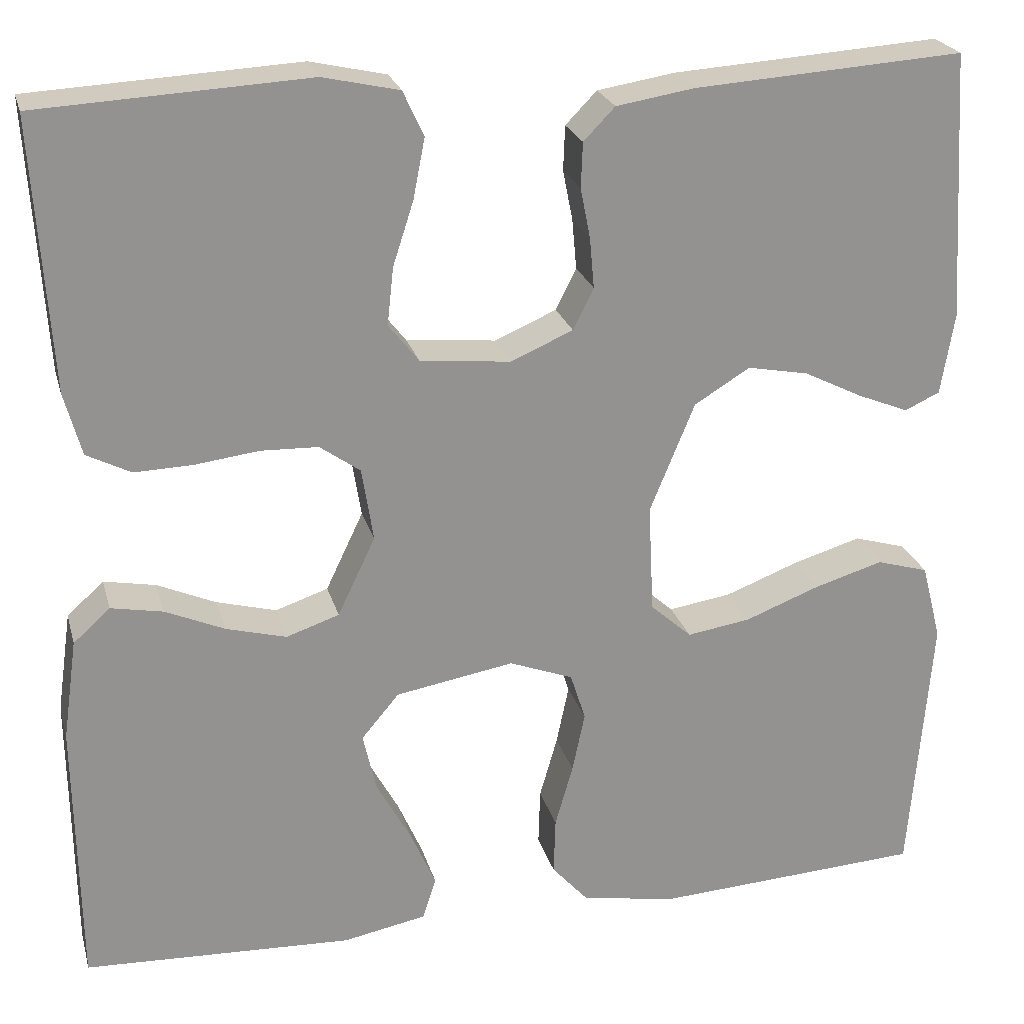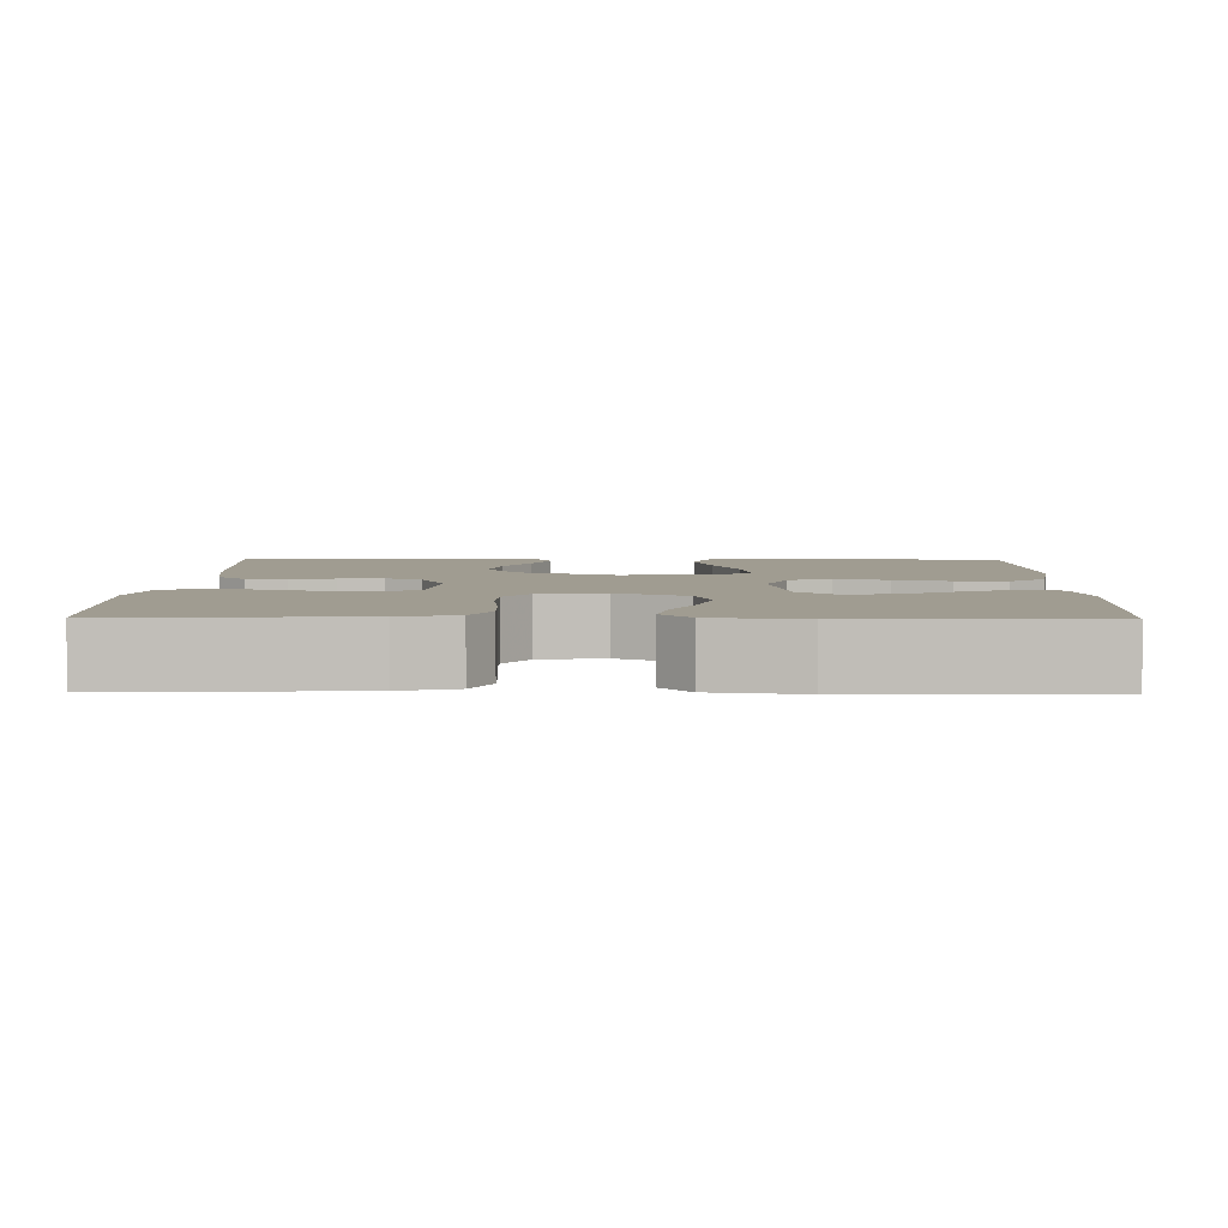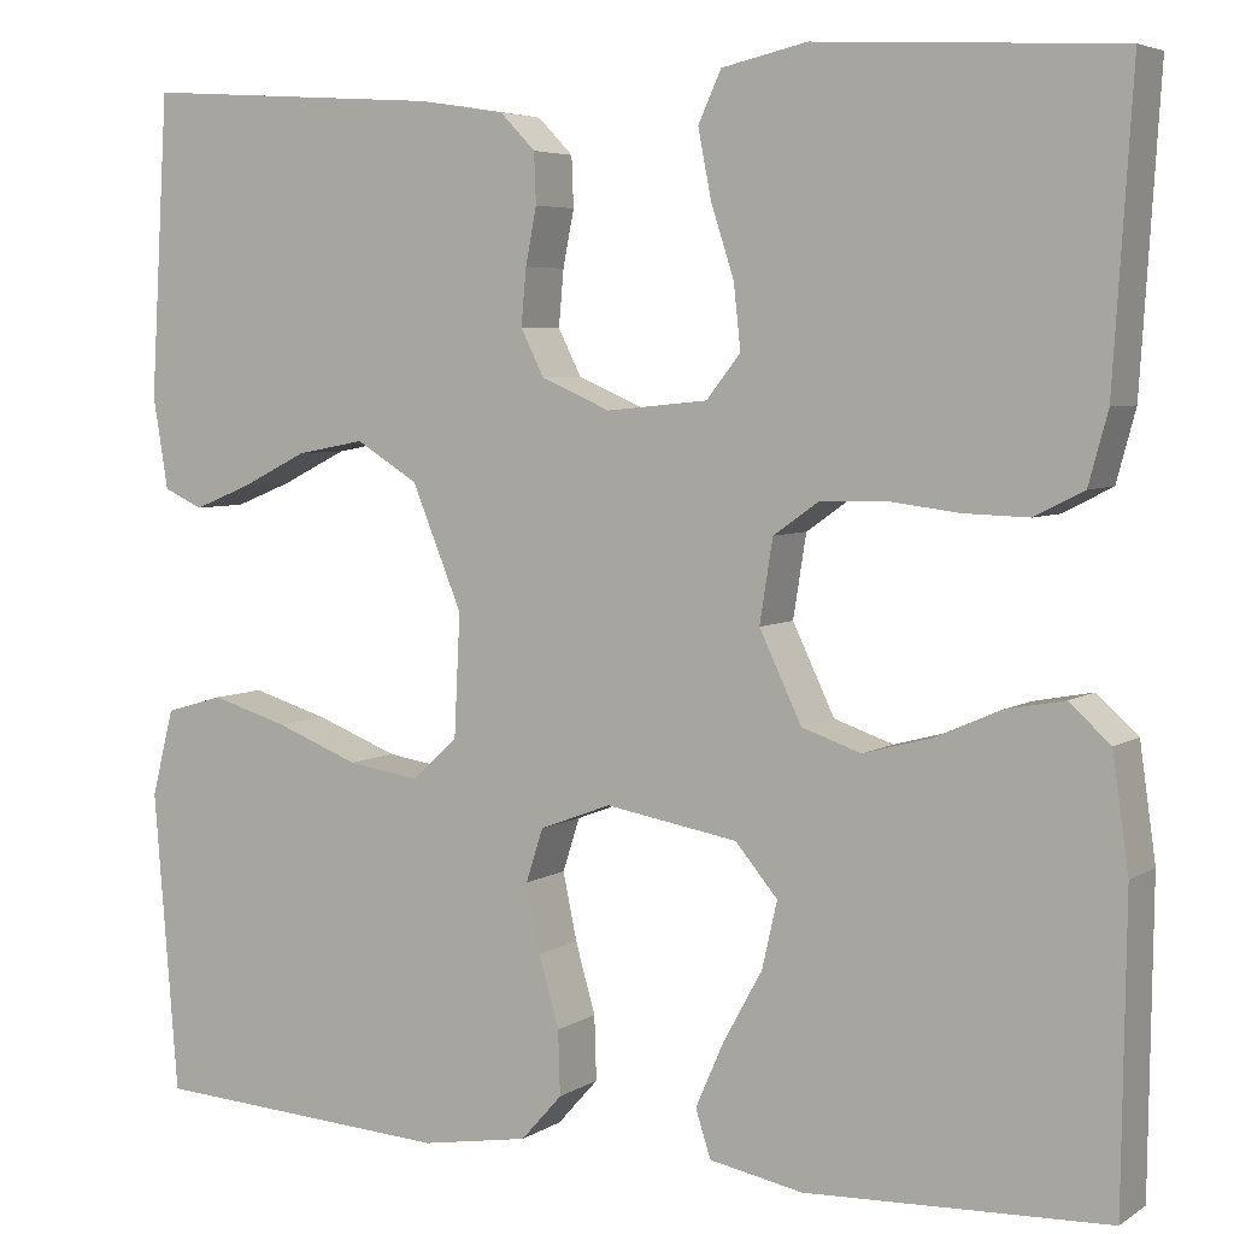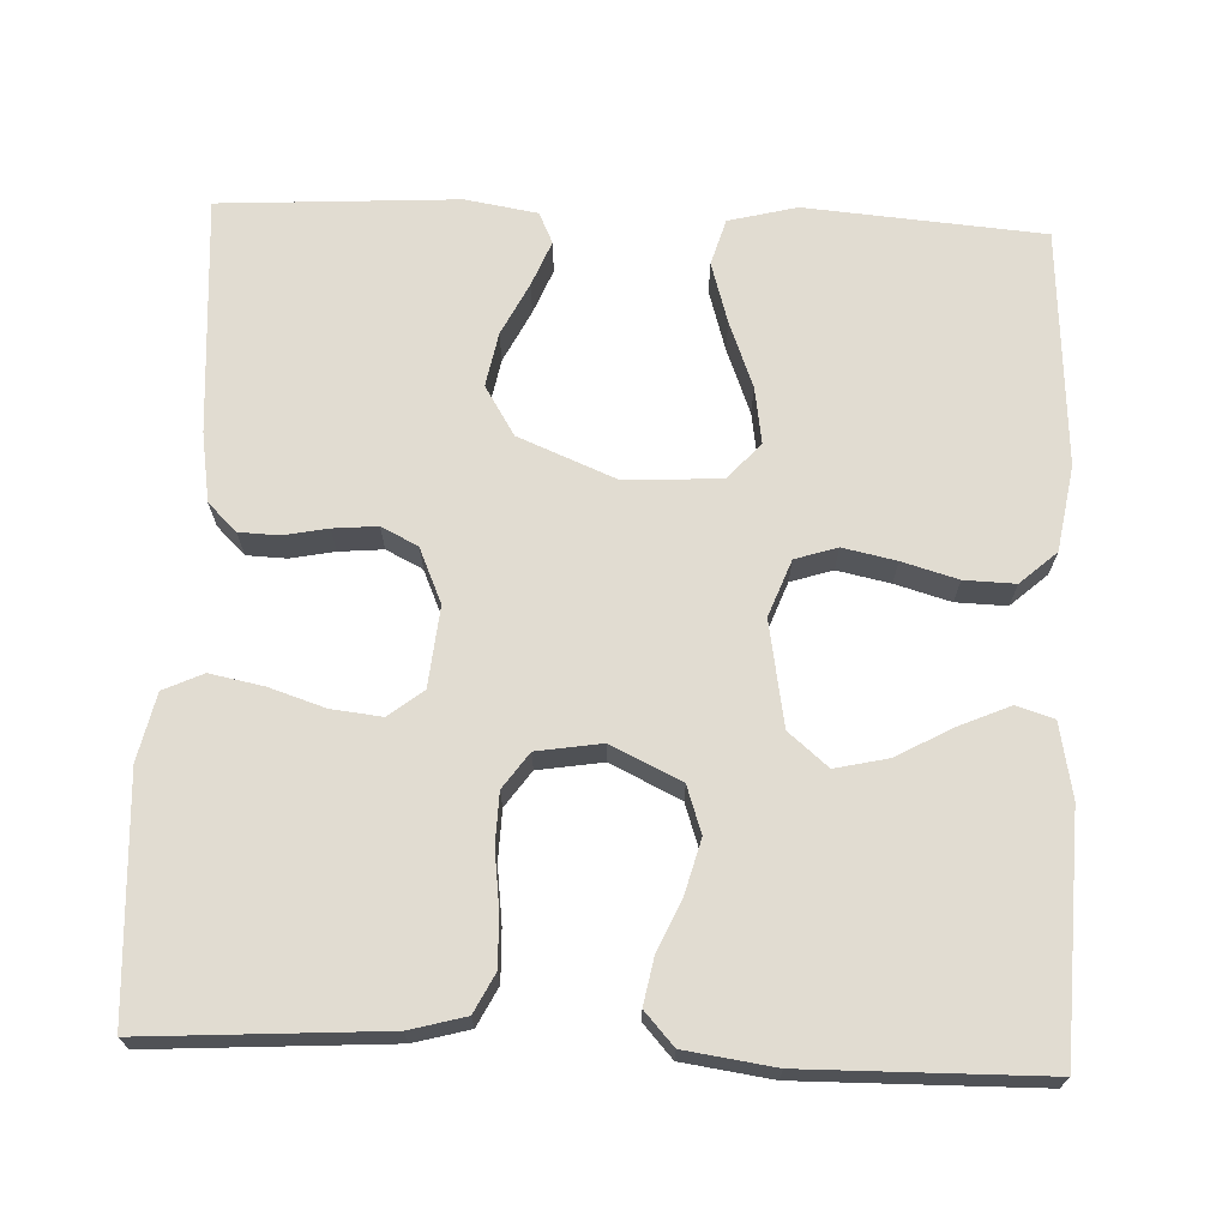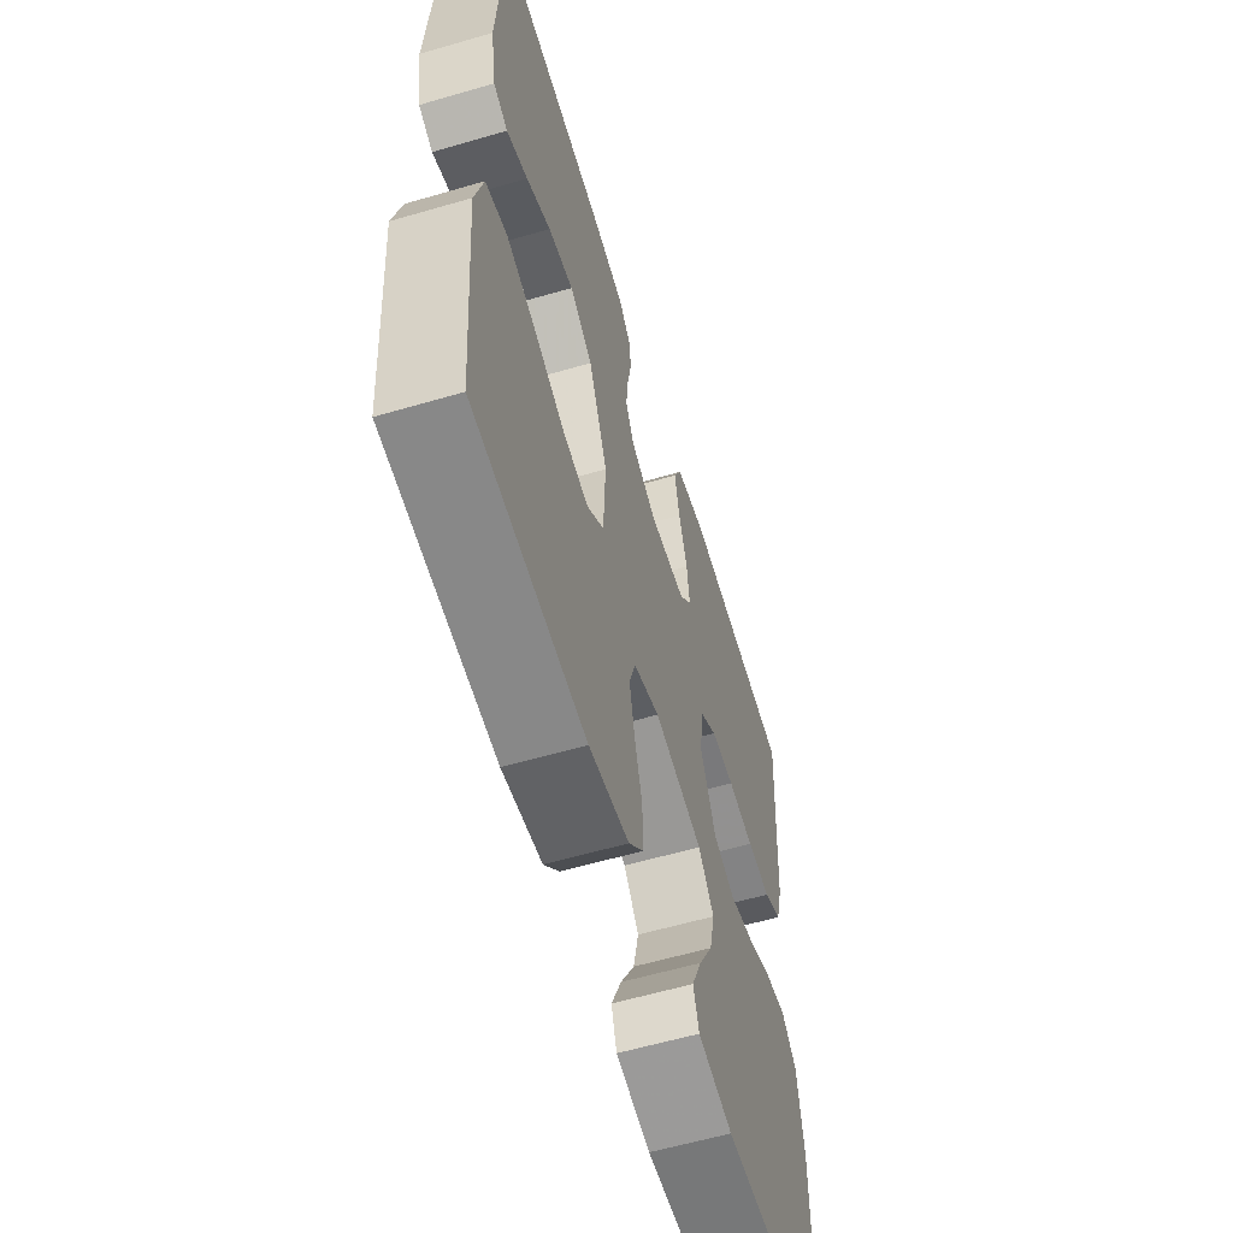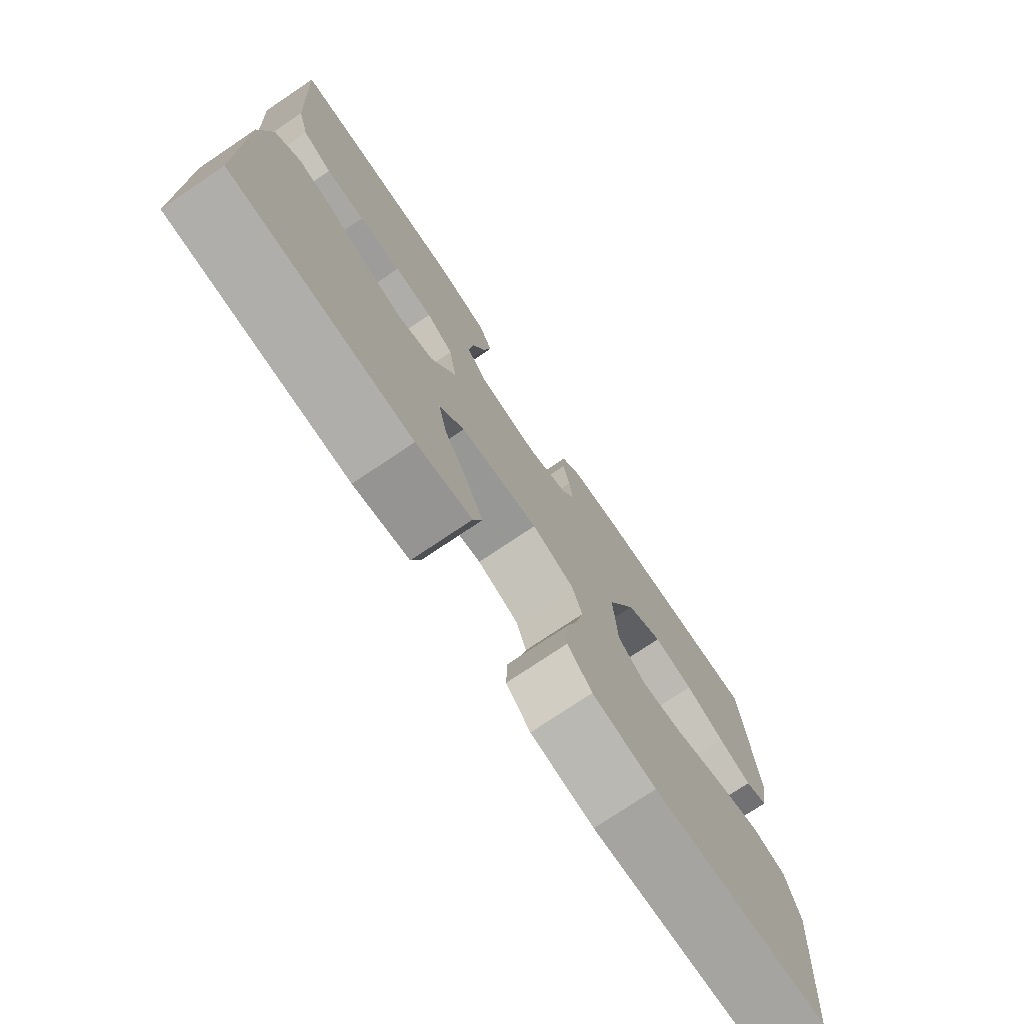
<metadata>
{"format":"obj","ext":"obj","renderer":"f3d","projection":"perspective","resolution":1024,"background":"white","views":[{"elev":23.5,"azim":165.6,"up":"+Z"},{"elev":4.4,"azim":91.1,"up":"+Y"},{"elev":5.1,"azim":28.8,"up":"+Z"},{"elev":69.3,"azim":92.4,"up":"+Y"},{"elev":-59.5,"azim":-73.3,"up":"+Z"},{"elev":-75.9,"azim":123.9,"up":"+Z"}]}
</metadata>
<code>
v 0.5 0.07 0.5
v 0.481 0.07 0.2
v 0.462 0.07 0.13
v 0.413 0.07 0.105
v 0.348 0.07 0.107
v 0.277 0.07 0.116
v 0.213 0.07 0.114
v 0.168 0.07 0.082
v 0.155 0.07 0
v 0.197 0.07 -0.088
v 0.256 0.07 -0.108
v 0.323 0.07 -0.09
v 0.389 0.07 -0.061
v 0.447 0.07 -0.05
v 0.488 0.07 -0.087
v 0.504 0.07 -0.2
v 0.5 0.07 -0.5
v 0.2 0.07 -0.512
v 0.107 0.07 -0.494
v 0.092 0.07 -0.447
v 0.12 0.07 -0.383
v 0.159 0.07 -0.312
v 0.174 0.07 -0.246
v 0.132 0.07 -0.196
v 0 0.07 -0.173
v -0.071 0.07 -0.2
v -0.088 0.07 -0.253
v -0.074 0.07 -0.32
v -0.054 0.07 -0.39
v -0.052 0.07 -0.454
v -0.093 0.07 -0.5
v -0.2 0.07 -0.518
v -0.5 0.07 -0.5
v -0.524 0.07 -0.2
v -0.502 0.07 -0.114
v -0.444 0.07 -0.097
v -0.367 0.07 -0.12
v -0.284 0.07 -0.152
v -0.213 0.07 -0.163
v -0.167 0.07 -0.122
v -0.161 0.07 0
v -0.211 0.07 0.122
v -0.273 0.07 0.16
v -0.341 0.07 0.147
v -0.407 0.07 0.114
v -0.464 0.07 0.091
v -0.503 0.07 0.109
v -0.518 0.07 0.2
v -0.5 0.07 0.5
v -0.2 0.07 0.48
v -0.113 0.07 0.466
v -0.078 0.07 0.43
v -0.076 0.07 0.38
v -0.087 0.07 0.324
v -0.092 0.07 0.268
v -0.069 0.07 0.222
v 0 0.07 0.192
v 0.101 0.07 0.202
v 0.135 0.07 0.245
v 0.128 0.07 0.309
v 0.105 0.07 0.38
v 0.092 0.07 0.447
v 0.115 0.07 0.497
v 0.2 0.07 0.516
v 0.5 0 0.5
v 0.481 0 0.2
v 0.462 0 0.13
v 0.413 0 0.105
v 0.348 0 0.107
v 0.277 0 0.116
v 0.213 0 0.114
v 0.168 0 0.082
v 0.155 0 0
v 0.197 0 -0.088
v 0.256 0 -0.108
v 0.323 0 -0.09
v 0.389 0 -0.061
v 0.447 0 -0.05
v 0.488 0 -0.087
v 0.504 0 -0.2
v 0.5 0 -0.5
v 0.2 0 -0.512
v 0.107 0 -0.494
v 0.092 0 -0.447
v 0.12 0 -0.383
v 0.159 0 -0.312
v 0.174 0 -0.246
v 0.132 0 -0.196
v 0 0 -0.173
v -0.071 0 -0.2
v -0.088 0 -0.253
v -0.074 0 -0.32
v -0.054 0 -0.39
v -0.052 0 -0.454
v -0.093 0 -0.5
v -0.2 0 -0.518
v -0.5 0 -0.5
v -0.524 0 -0.2
v -0.502 0 -0.114
v -0.444 0 -0.097
v -0.367 0 -0.12
v -0.284 0 -0.152
v -0.213 0 -0.163
v -0.167 0 -0.122
v -0.161 0 0
v -0.211 0 0.122
v -0.273 0 0.16
v -0.341 0 0.147
v -0.407 0 0.114
v -0.464 0 0.091
v -0.503 0 0.109
v -0.518 0 0.2
v -0.5 0 0.5
v -0.2 0 0.48
v -0.113 0 0.466
v -0.078 0 0.43
v -0.076 0 0.38
v -0.087 0 0.324
v -0.092 0 0.268
v -0.069 0 0.222
v 0 0 0.192
v 0.101 0 0.202
v 0.135 0 0.245
v 0.128 0 0.309
v 0.105 0 0.38
v 0.092 0 0.447
v 0.115 0 0.497
v 0.2 0 0.516
f 60 61 62 63
f 59 60 63 64
f 51 52 53 54
f 51 54 55
f 50 51 55
f 49 50 55 56
f 47 48 49 56
f 44 45 46 47
f 35 36 37 38
f 33 34 35 38
f 33 38 39
f 32 33 39 40
f 28 29 30 31
f 27 28 31 32
f 26 27 32 40
f 19 20 21 22
f 17 18 19 22
f 17 22 23
f 16 17 23 24
f 12 13 14 15
f 11 12 15 16
f 10 11 16 24
f 3 4 5 6
f 3 6 7
f 2 3 7
f 59 64 1 2
f 58 59 2 7
f 57 58 7 8
f 56 57 8 9
f 44 47 56
f 43 44 56
f 42 43 56 9
f 41 42 9 10
f 25 26 40 41
f 10 24 25 41
f 127 126 125 124
f 128 127 124 123
f 118 117 116 115
f 119 118 115
f 119 115 114
f 120 119 114 113
f 120 113 112 111
f 111 110 109 108
f 102 101 100 99
f 102 99 98 97
f 103 102 97
f 104 103 97 96
f 95 94 93 92
f 96 95 92 91
f 104 96 91 90
f 86 85 84 83
f 86 83 82 81
f 87 86 81
f 88 87 81 80
f 79 78 77 76
f 80 79 76 75
f 88 80 75 74
f 70 69 68 67
f 71 70 67
f 71 67 66
f 66 65 128 123
f 71 66 123 122
f 72 71 122 121
f 73 72 121 120
f 120 111 108
f 120 108 107
f 73 120 107 106
f 74 73 106 105
f 105 104 90 89
f 105 89 88 74
f 1 65 66 2
f 2 66 67 3
f 3 67 68 4
f 4 68 69 5
f 5 69 70 6
f 6 70 71 7
f 7 71 72 8
f 8 72 73 9
f 9 73 74 10
f 10 74 75 11
f 11 75 76 12
f 12 76 77 13
f 13 77 78 14
f 14 78 79 15
f 15 79 80 16
f 16 80 81 17
f 17 81 82 18
f 18 82 83 19
f 19 83 84 20
f 20 84 85 21
f 21 85 86 22
f 22 86 87 23
f 23 87 88 24
f 24 88 89 25
f 25 89 90 26
f 26 90 91 27
f 27 91 92 28
f 28 92 93 29
f 29 93 94 30
f 30 94 95 31
f 31 95 96 32
f 32 96 97 33
f 33 97 98 34
f 34 98 99 35
f 35 99 100 36
f 36 100 101 37
f 37 101 102 38
f 38 102 103 39
f 39 103 104 40
f 40 104 105 41
f 41 105 106 42
f 42 106 107 43
f 43 107 108 44
f 44 108 109 45
f 45 109 110 46
f 46 110 111 47
f 47 111 112 48
f 48 112 113 49
f 49 113 114 50
f 50 114 115 51
f 51 115 116 52
f 52 116 117 53
f 53 117 118 54
f 54 118 119 55
f 55 119 120 56
f 56 120 121 57
f 57 121 122 58
f 58 122 123 59
f 59 123 124 60
f 60 124 125 61
f 61 125 126 62
f 62 126 127 63
f 63 127 128 64
f 64 128 65 1

</code>
